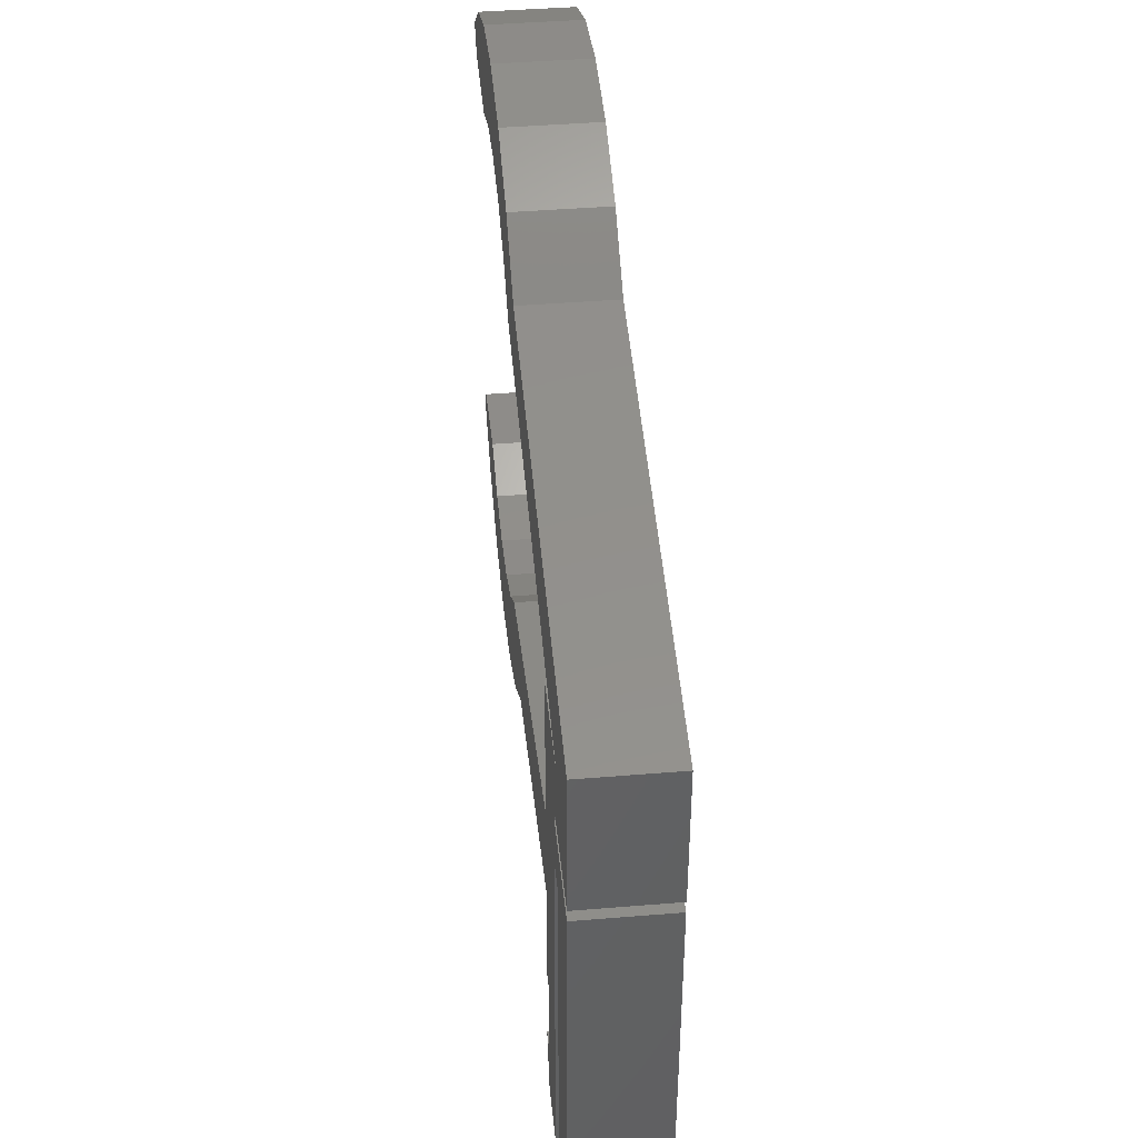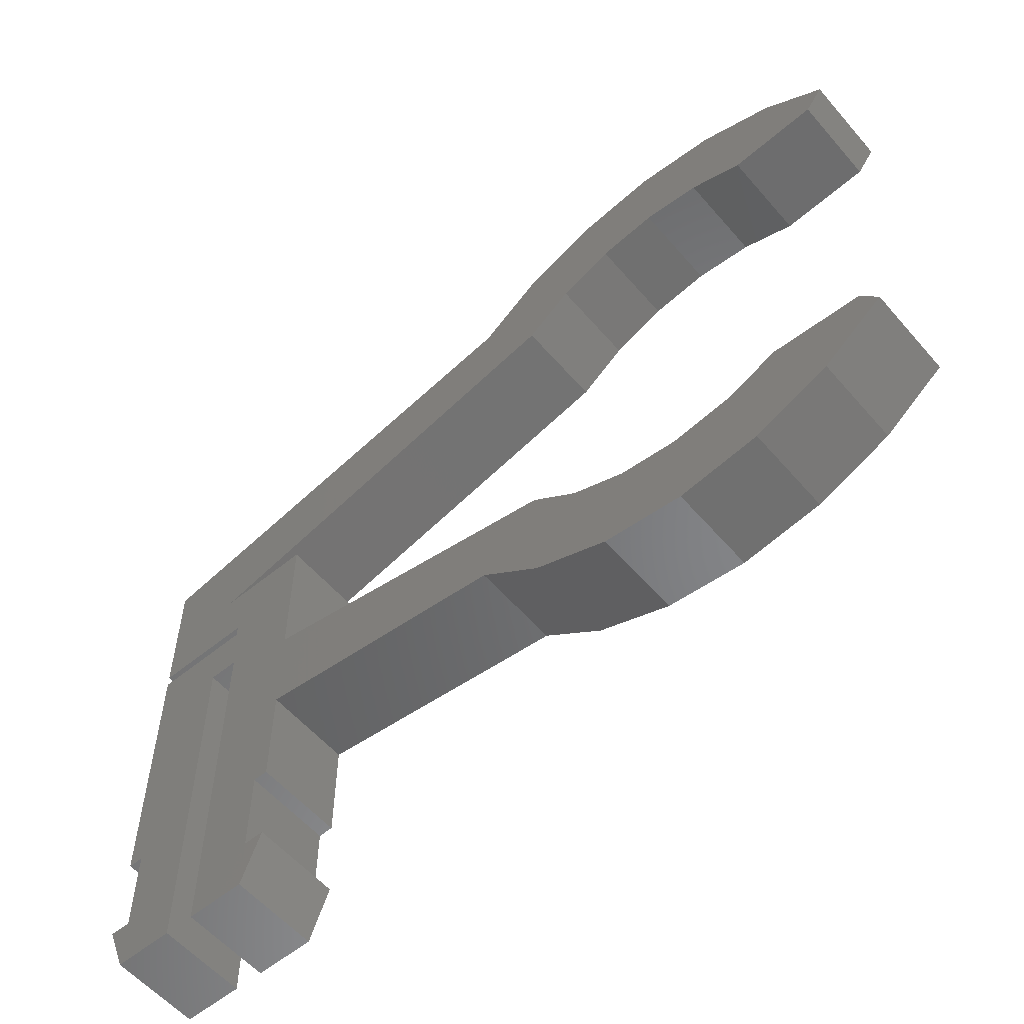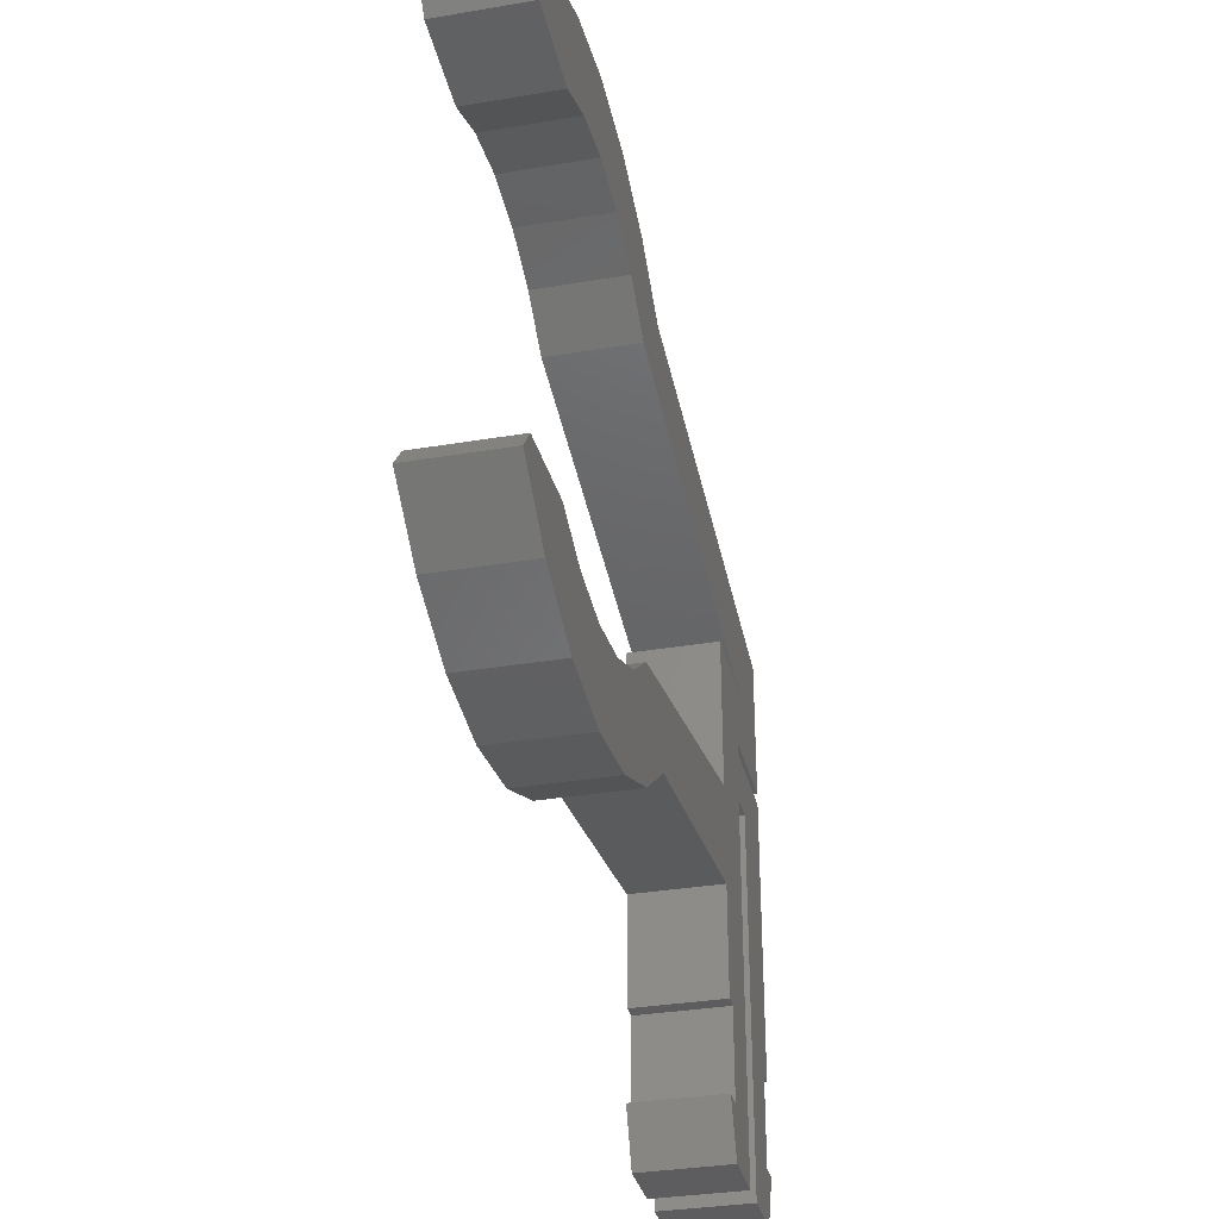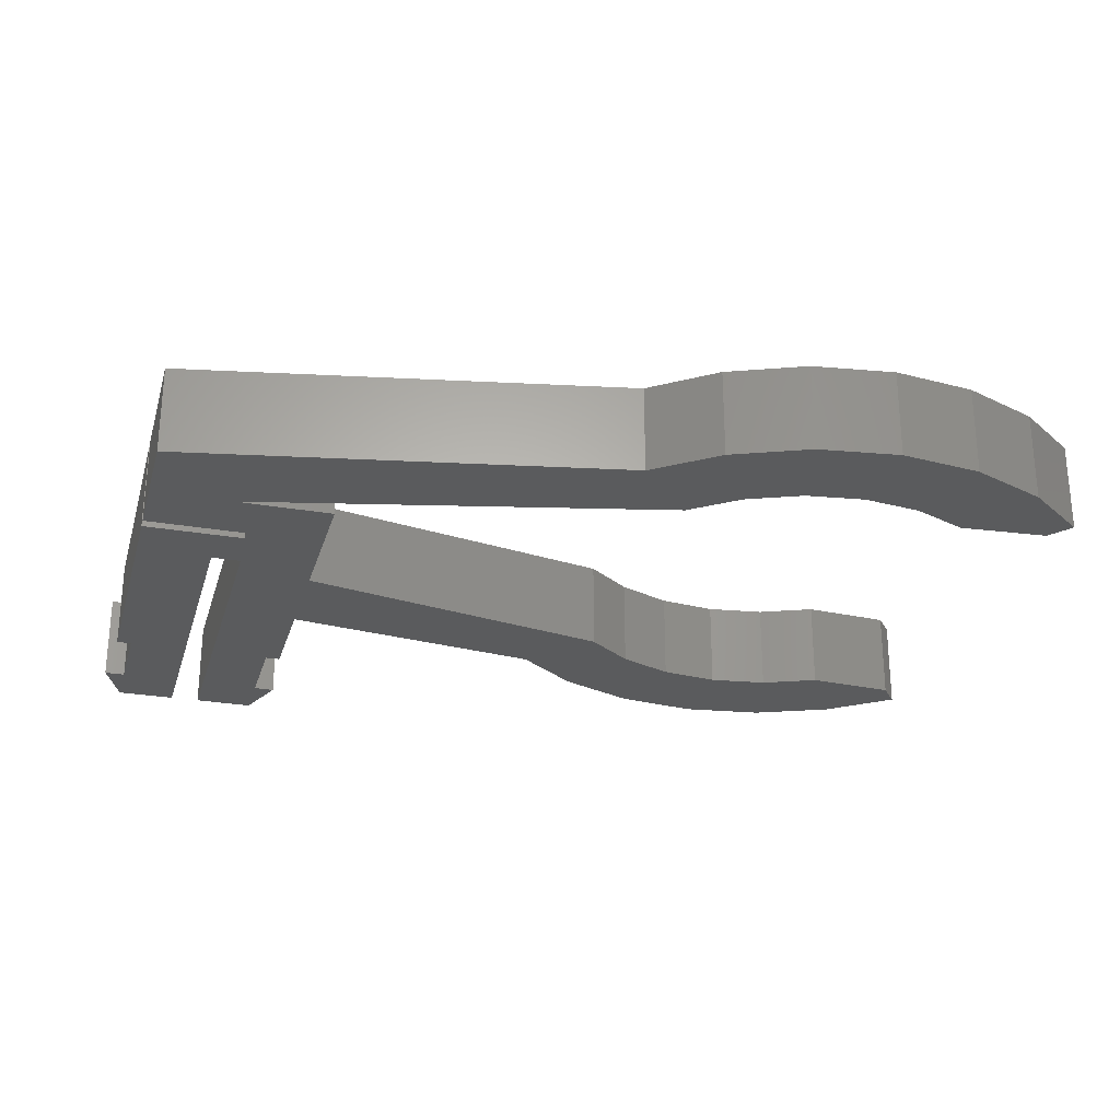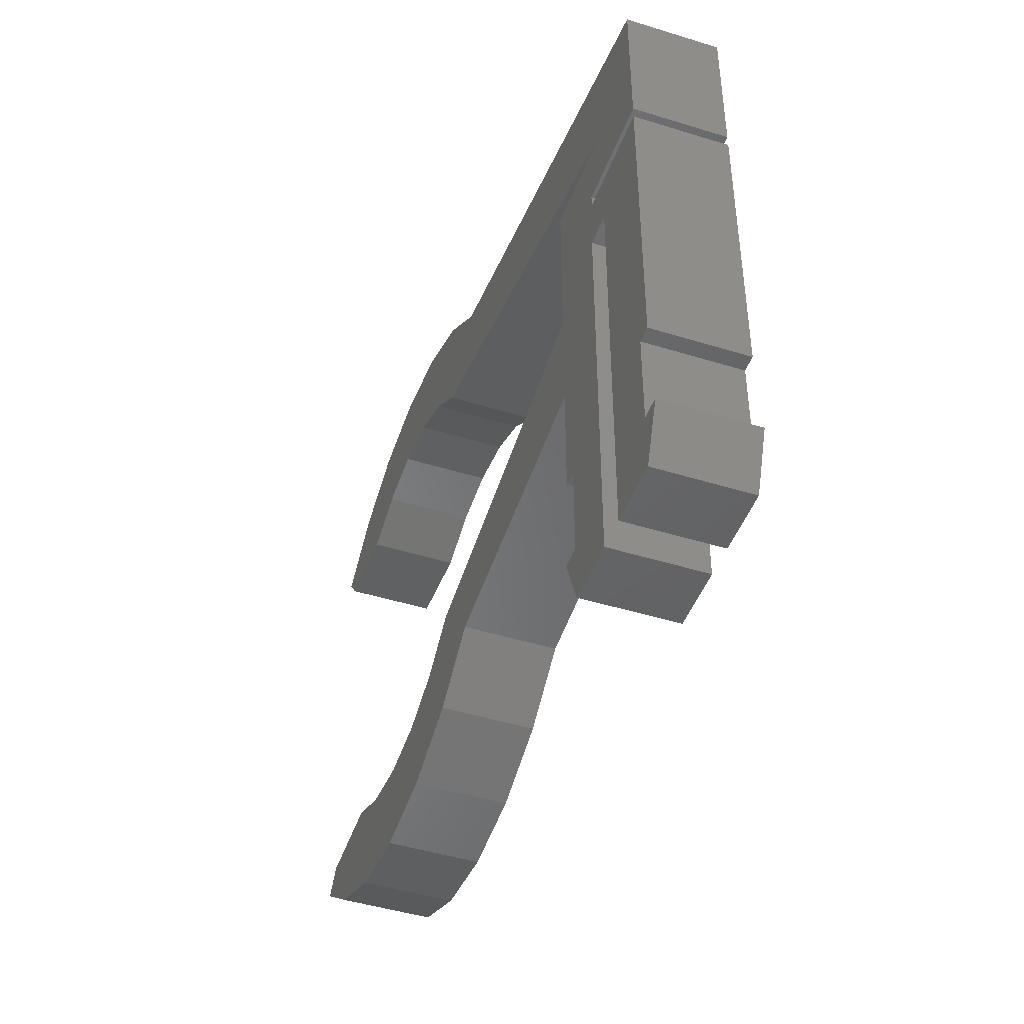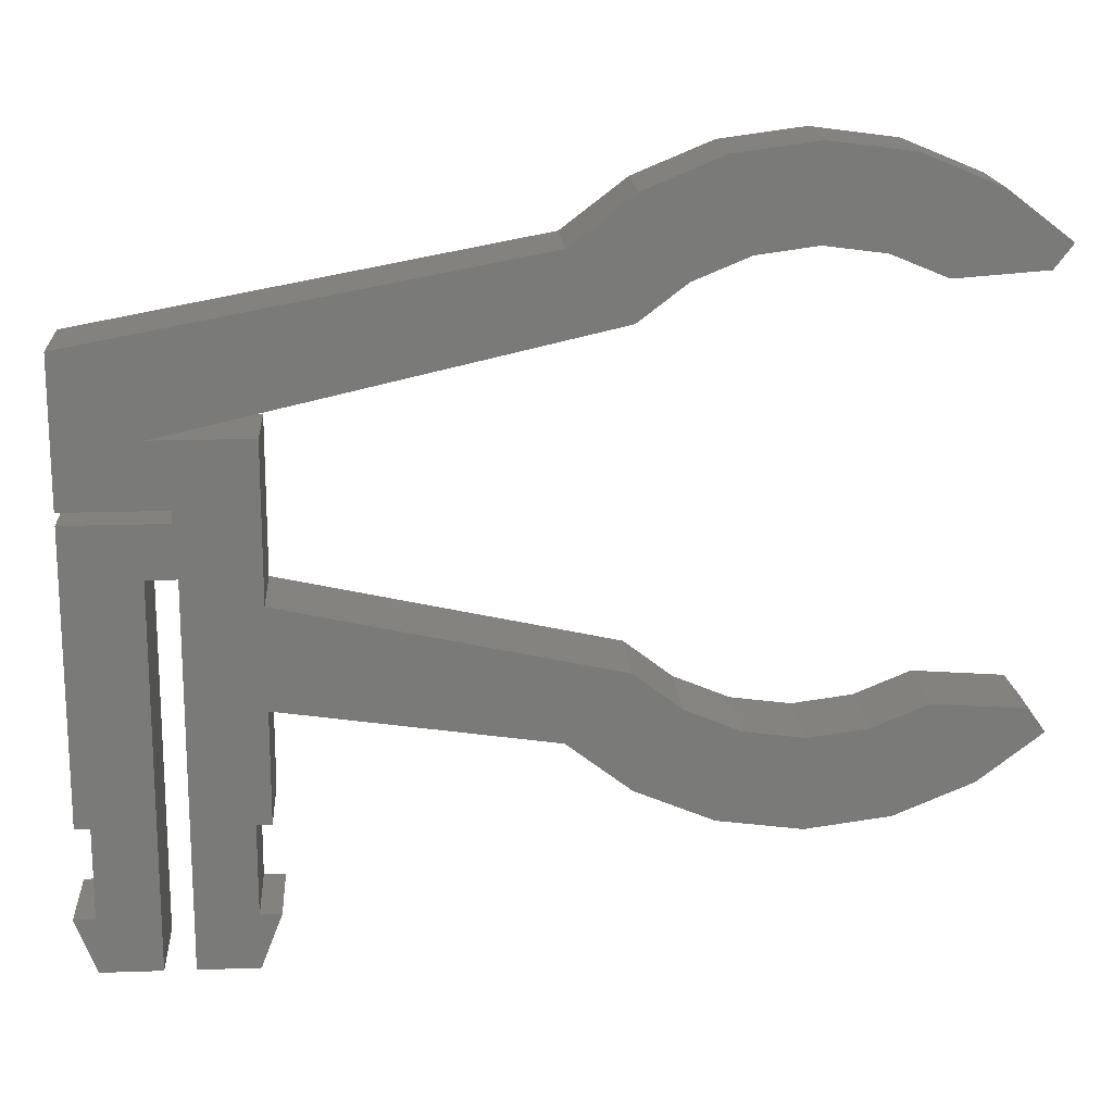
<metadata>
{"format":"stl","ext":"stl","renderer":"f3d","projection":"perspective","resolution":1024,"background":"white","views":[{"elev":42.6,"azim":84.4,"up":"+Y"},{"elev":-57.2,"azim":-139.7,"up":"+Y"},{"elev":-33.4,"azim":-77.0,"up":"+Y"},{"elev":-26.5,"azim":164.8,"up":"+Z"},{"elev":-45.8,"azim":70.4,"up":"+Y"},{"elev":17.4,"azim":176.2,"up":"+Y"}]}
</metadata>
<code>
# stl→obj: 102 verts, 200 faces
v 291.4 56.81 2.225e-08
v 291.4 55.01 -8.834e-09
v 290.7 56.81 4.575e-08
v 291.4 59.81 -3.989e-08
v 267.8 63.01 2.508e-08
v 269.3 60.61 2.508e-08
v 267.2 62.22 2.508e-08
v 270.8 63.23 2.508e-08
v 271.9 59.55 2.508e-08
v 272.6 62.47 2.508e-08
v 274.6 59.19 2.508e-08
v 274.6 62.21 2.508e-08
v 276.6 62.47 2.508e-08
v 277.4 59.55 2.508e-08
v 278.4 63.23 2.508e-08
v 279.9 60.61 2.508e-08
v 280 64.44 2.508e-08
v 282 62.22 2.508e-08
v 290.9 66.81 2.347e-08
v 290.9 63.5 2.347e-08
v 269.3 79.02 2.508e-08
v 267.8 76.61 2.508e-08
v 267.2 77.41 2.508e-08
v 270.8 76.4 2.508e-08
v 271.9 80.08 2.508e-08
v 272.6 77.16 2.508e-08
v 274.6 80.44 2.508e-08
v 274.6 77.41 2.508e-08
v 277.4 80.08 2.508e-08
v 276.6 77.16 2.508e-08
v 278.4 76.4 2.508e-08
v 279.9 79.02 2.508e-08
v 280 75.19 2.508e-08
v 282 77.41 2.508e-08
v 294.2 71.95 2.347e-08
v 296.9 74.62 2.347e-08
v 290.9 71.95 2.347e-08
v 293.5 69.83 8.423e-09
v 290.9 59.81 2.227e-08
v 293.4 67.71 -7.538e-09
v 296.9 69.83 1.248e-08
v 293.5 69.43 8.423e-09
v 294.4 67.71 -8.011e-09
v 296.9 69.43 1.595e-08
v 294.4 55.01 -1.082e-08
v 296.4 59.81 -3.989e-08
v 296.9 59.81 2.227e-08
v 296.4 55.01 -1.025e-08
v 296.4 56.81 -2.141e-08
v 297.1 56.81 2.067e-09
v 293.4 55.01 -9.067e-09
v 291.4 55.01 3
v 291.4 56.81 3
v 290.7 56.81 3
v 291.4 59.81 3
v 293.4 55.01 3
v 293.4 67.71 3
v 296.4 55.01 3
v 296.4 59.81 3
v 294.4 55.01 3
v 296.4 56.81 3
v 297.1 56.81 3
v 294.4 67.71 3
v 293.5 69.43 3
v 296.9 69.43 3
v 296.9 59.81 3
v 290.9 63.5 3
v 290.9 59.81 3
v 290.9 66.81 3
v 290.9 71.95 3
v 293.5 69.83 3
v 294.2 71.95 3
v 296.9 69.83 3
v 267.8 76.61 3
v 269.3 79.02 3
v 267.2 77.41 3
v 270.8 76.4 3
v 271.9 80.08 3
v 272.6 77.16 3
v 274.6 80.44 3
v 274.6 77.41 3
v 276.6 77.16 3
v 277.4 80.08 3
v 278.4 76.4 3
v 279.9 79.02 3
v 280 75.19 3
v 282 77.41 3
v 296.9 74.62 3
v 269.3 60.61 3
v 267.8 63.01 3
v 267.2 62.22 3
v 270.8 63.23 3
v 271.9 59.55 3
v 272.6 62.47 3
v 274.6 59.19 3
v 274.6 62.21 3
v 277.4 59.55 3
v 276.6 62.47 3
v 278.4 63.23 3
v 279.9 60.61 3
v 280 64.44 3
v 282 62.22 3
f 1 2 3
f 2 1 4
f 5 6 7
f 6 5 8
f 6 8 9
f 9 8 10
f 9 10 11
f 11 10 12
f 11 12 13
f 11 13 14
f 14 13 15
f 14 15 16
f 16 15 17
f 16 17 18
f 18 17 19
f 18 19 20
f 21 22 23
f 22 21 24
f 24 21 25
f 24 25 26
f 26 25 27
f 26 27 28
f 28 27 29
f 28 29 30
f 30 29 31
f 31 29 32
f 31 32 33
f 33 32 34
f 33 34 35
f 35 34 36
f 35 19 37
f 19 35 20
f 20 35 38
f 20 38 39
f 39 38 4
f 4 38 2
f 2 38 40
f 38 35 41
f 41 35 36
f 40 42 43
f 42 40 38
f 43 42 44
f 43 44 45
f 45 44 46
f 46 44 47
f 46 48 45
f 48 46 49
f 48 49 50
f 51 2 40
f 52 53 54
f 53 52 55
f 56 57 52
f 58 59 60
f 59 58 61
f 61 58 62
f 63 64 57
f 64 63 65
f 65 63 60
f 65 60 59
f 65 59 66
f 55 67 68
f 67 55 69
f 69 55 70
f 70 55 71
f 70 71 72
f 71 55 52
f 71 52 57
f 71 57 64
f 72 71 73
f 74 75 76
f 75 74 77
f 75 77 78
f 78 77 79
f 78 79 80
f 80 79 81
f 80 81 82
f 80 82 83
f 83 82 84
f 83 84 85
f 85 84 86
f 85 86 87
f 87 86 72
f 87 72 88
f 88 72 73
f 89 90 91
f 90 89 92
f 92 89 93
f 92 93 94
f 94 93 95
f 94 95 96
f 96 95 97
f 96 97 98
f 98 97 99
f 99 97 100
f 99 100 101
f 101 100 102
f 101 102 69
f 69 102 67
f 47 65 66
f 65 47 44
f 64 44 42
f 44 64 65
f 42 71 64
f 71 42 38
f 41 71 38
f 71 41 73
f 41 88 73
f 88 41 36
f 34 88 36
f 88 34 87
f 32 87 34
f 87 32 85
f 83 32 29
f 32 83 85
f 27 83 29
f 83 27 80
f 25 80 27
f 80 25 78
f 75 25 21
f 25 75 78
f 76 21 23
f 21 76 75
f 76 22 74
f 22 76 23
f 24 74 22
f 74 24 77
f 79 24 26
f 24 79 77
f 81 26 28
f 26 81 79
f 30 81 28
f 81 30 82
f 31 82 30
f 82 31 84
f 86 31 33
f 31 86 84
f 72 33 35
f 33 72 86
f 70 35 37
f 35 70 72
f 70 19 69
f 19 70 37
f 17 69 19
f 69 17 101
f 15 101 17
f 101 15 99
f 98 15 13
f 15 98 99
f 96 13 12
f 13 96 98
f 94 12 10
f 12 94 96
f 8 94 10
f 94 8 92
f 5 92 8
f 92 5 90
f 90 7 91
f 7 90 5
f 89 7 6
f 7 89 91
f 9 89 6
f 89 9 93
f 95 9 11
f 9 95 93
f 97 11 14
f 11 97 95
f 100 14 16
f 14 100 97
f 18 100 16
f 100 18 102
f 67 18 20
f 18 67 102
f 67 39 68
f 39 67 20
f 55 39 4
f 39 55 68
f 55 1 53
f 1 55 4
f 3 53 1
f 53 3 54
f 54 2 52
f 2 54 3
f 56 2 51
f 2 56 52
f 51 57 56
f 57 51 40
f 63 40 43
f 40 63 57
f 63 45 60
f 45 63 43
f 48 60 45
f 60 48 58
f 48 62 58
f 62 48 50
f 61 50 49
f 50 61 62
f 49 59 61
f 59 49 46
f 47 59 46
f 59 47 66

</code>
